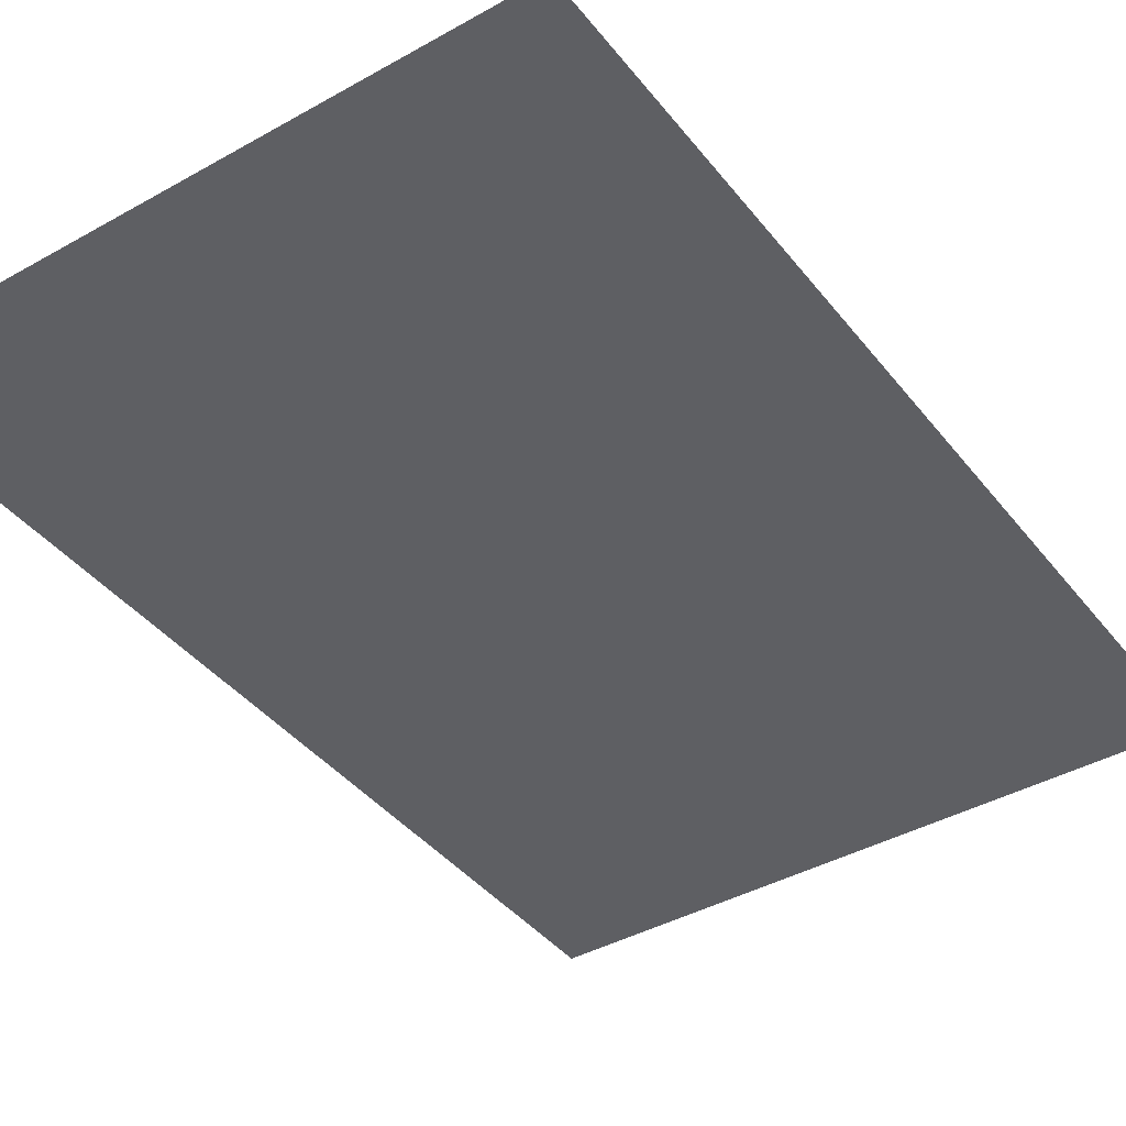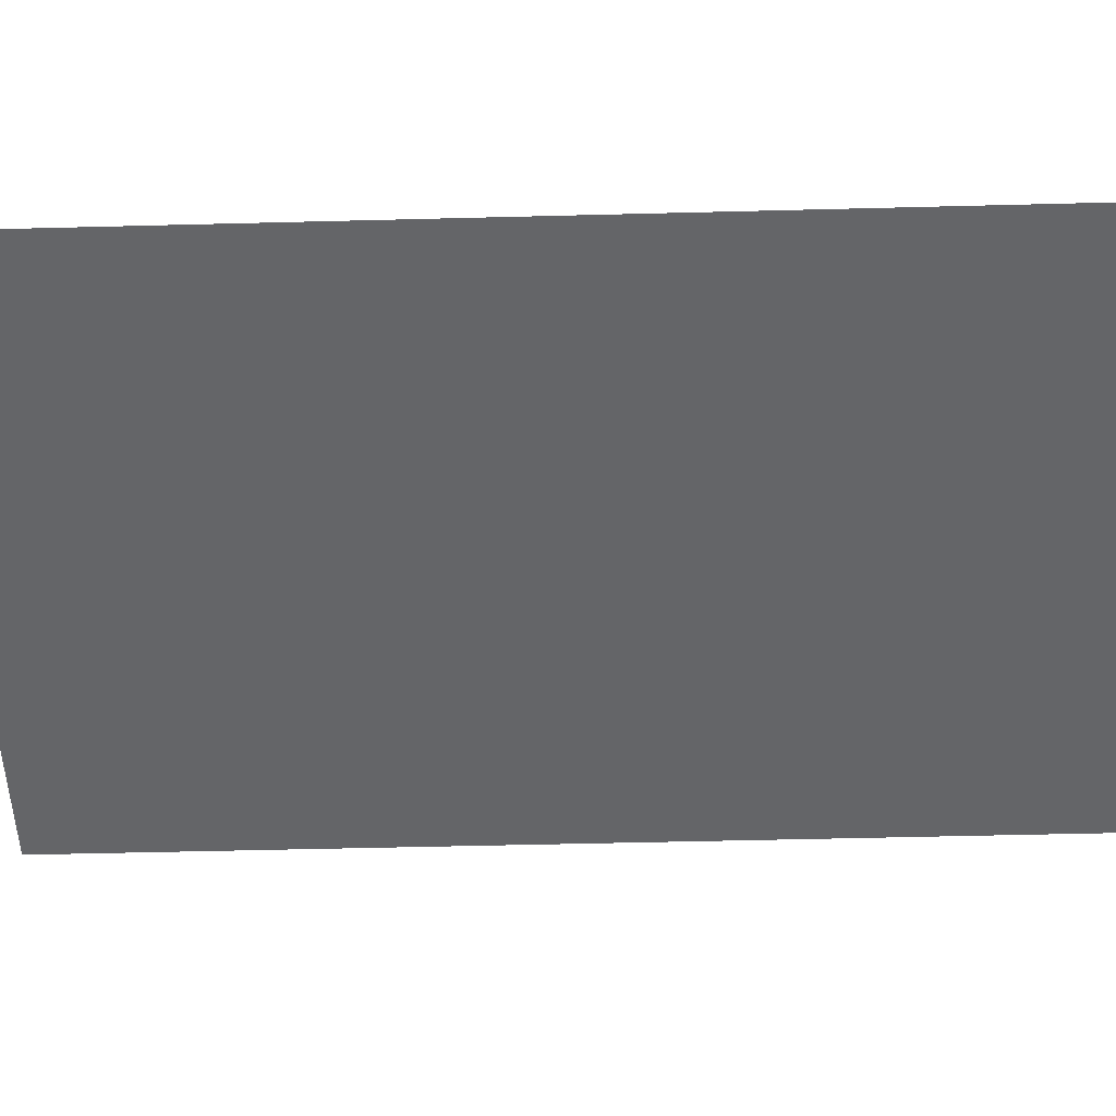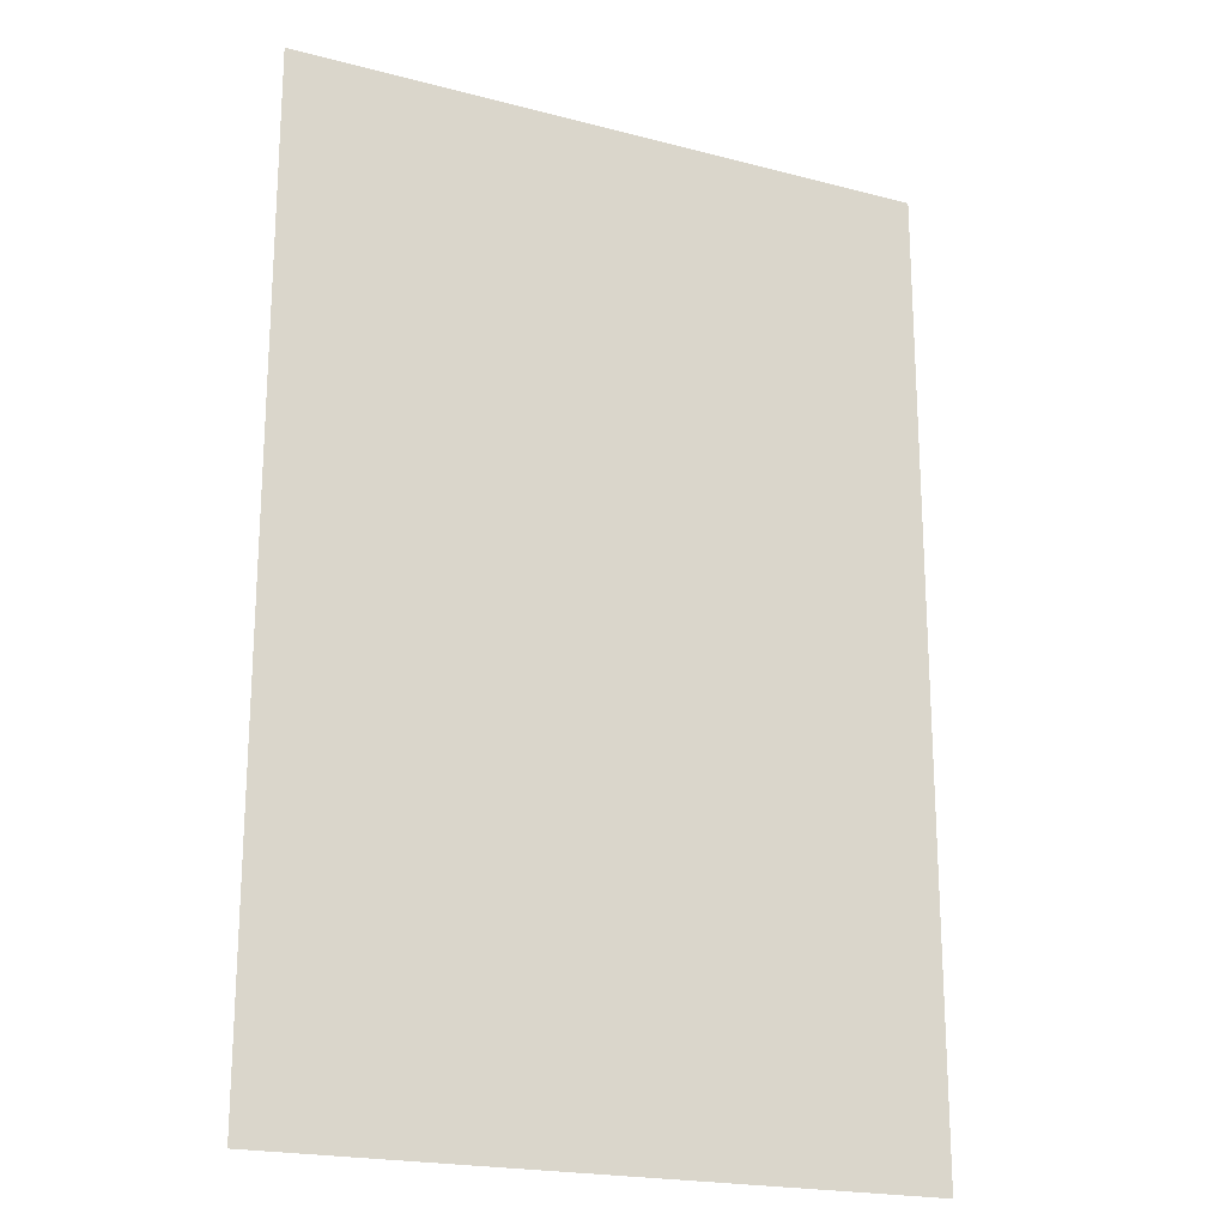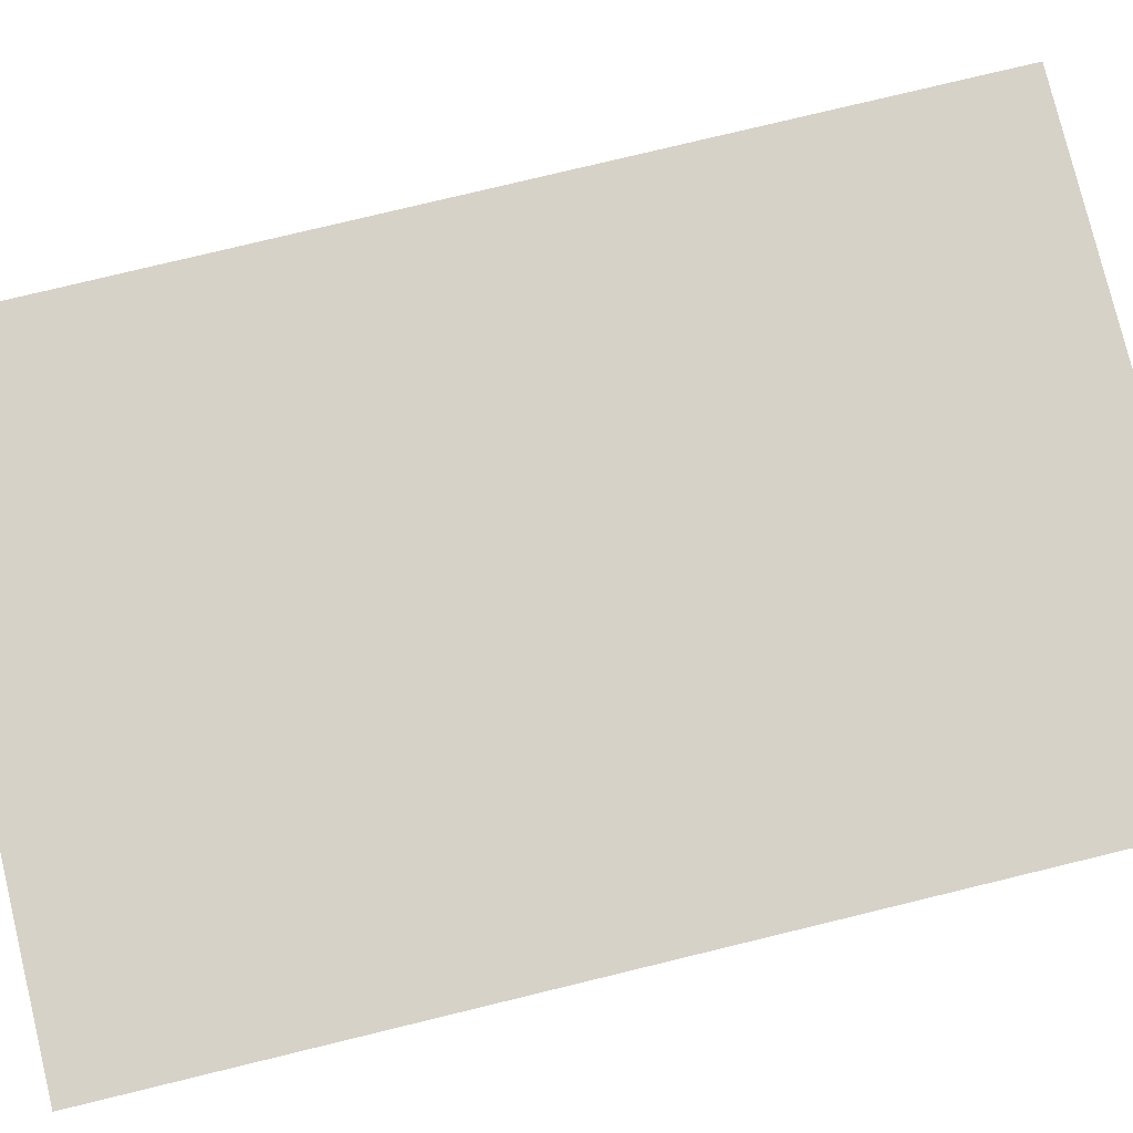
<metadata>
{"format":"obj","ext":"obj","renderer":"f3d","projection":"perspective","resolution":1024,"background":"white","views":[{"elev":-40.8,"azim":34.5,"up":"+Z"},{"elev":-51.5,"azim":-88.4,"up":"+Z"},{"elev":-20.5,"azim":154.6,"up":"+Y"},{"elev":78.4,"azim":76.4,"up":"+Z"}]}
</metadata>
<code>
v -1696 -2368 0
v -1760 -2368 0
v -1760 -2304 0
v -1696 -2304 0
v -1728 -2368 0
v -1792 -2368 0
v -1792 -2304 0
v -1728 -2304 0
v -1760 -2368 0
v -1824 -2368 0
v -1824 -2304 0
v -1760 -2304 0
v -1792 -2368 0
v -1856 -2368 0
v -1856 -2304 0
v -1792 -2304 0
v -1824 -2368 0
v -1888 -2368 0
v -1888 -2304 0
v -1824 -2304 0
v -1856 -2368 0
v -1920 -2368 0
v -1920 -2304 0
v -1856 -2304 0
v -1888 -2368 0
v -1952 -2368 0
v -1952 -2304 0
v -1888 -2304 0
v -1920 -2368 0
v -1984 -2368 0
v -1984 -2304 0
v -1920 -2304 0
v -1952 -2368 0
v -2016 -2368 0
v -2016 -2304 0
v -1952 -2304 0
v -2016 -2368 0
v -2080 -2368 0
v -2080 -2304 0
v -2016 -2304 0
v -1696 -2400 0
v -1760 -2400 0
v -1760 -2336 0
v -1696 -2336 0
v -1728 -2400 0
v -1792 -2400 0
v -1792 -2336 0
v -1728 -2336 0
v -1760 -2400 0
v -1824 -2400 0
v -1824 -2336 0
v -1760 -2336 0
v -1792 -2400 0
v -1856 -2400 0
v -1856 -2336 0
v -1792 -2336 0
v -1824 -2400 0
v -1888 -2400 0
v -1888 -2336 0
v -1824 -2336 0
v -1856 -2400 0
v -1920 -2400 0
v -1920 -2336 0
v -1856 -2336 0
v -1888 -2400 0
v -1952 -2400 0
v -1952 -2336 0
v -1888 -2336 0
v -1920 -2400 0
v -1984 -2400 0
v -1984 -2336 0
v -1920 -2336 0
v -1952 -2400 0
v -2016 -2400 0
v -2016 -2336 0
v -1952 -2336 0
v -2016 -2400 0
v -2080 -2400 0
v -2080 -2336 0
v -2016 -2336 0
v -1696 -2432 0
v -1760 -2432 0
v -1760 -2368 0
v -1696 -2368 0
v -1728 -2432 0
v -1792 -2432 0
v -1792 -2368 0
v -1728 -2368 0
v -1760 -2432 0
v -1824 -2432 0
v -1824 -2368 0
v -1760 -2368 0
v -1792 -2432 0
v -1856 -2432 0
v -1856 -2368 0
v -1792 -2368 0
v -1824 -2432 0
v -1888 -2432 0
v -1888 -2368 0
v -1824 -2368 0
v -1856 -2432 0
v -1920 -2432 0
v -1920 -2368 0
v -1856 -2368 0
v -1888 -2432 0
v -1952 -2432 0
v -1952 -2368 0
v -1888 -2368 0
v -1920 -2432 0
v -1984 -2432 0
v -1984 -2368 0
v -1920 -2368 0
v -1952 -2432 0
v -2016 -2432 0
v -2016 -2368 0
v -1952 -2368 0
v -2016 -2432 0
v -2080 -2432 0
v -2080 -2368 0
v -2016 -2368 0
v -1696 -2464 0
v -1760 -2464 0
v -1760 -2400 0
v -1696 -2400 0
v -1728 -2464 0
v -1792 -2464 0
v -1792 -2400 0
v -1728 -2400 0
v -1760 -2464 0
v -1824 -2464 0
v -1824 -2400 0
v -1760 -2400 0
v -1792 -2464 0
v -1856 -2464 0
v -1856 -2400 0
v -1792 -2400 0
v -1824 -2464 0
v -1888 -2464 0
v -1888 -2400 0
v -1824 -2400 0
v -1856 -2464 0
v -1920 -2464 0
v -1920 -2400 0
v -1856 -2400 0
v -1888 -2464 0
v -1952 -2464 0
v -1952 -2400 0
v -1888 -2400 0
v -1920 -2464 0
v -1984 -2464 0
v -1984 -2400 0
v -1920 -2400 0
v -1952 -2464 0
v -2016 -2464 0
v -2016 -2400 0
v -1952 -2400 0
v -2016 -2464 0
v -2080 -2464 0
v -2080 -2400 0
v -2016 -2400 0
v -1696 -2496 0
v -1760 -2496 0
v -1760 -2432 0
v -1696 -2432 0
v -1728 -2496 0
v -1792 -2496 0
v -1792 -2432 0
v -1728 -2432 0
v -1760 -2496 0
v -1824 -2496 0
v -1824 -2432 0
v -1760 -2432 0
v -1792 -2496 0
v -1856 -2496 0
v -1856 -2432 0
v -1792 -2432 0
v -1824 -2496 0
v -1888 -2496 0
v -1888 -2432 0
v -1824 -2432 0
v -1856 -2496 0
v -1920 -2496 0
v -1920 -2432 0
v -1856 -2432 0
v -1888 -2496 0
v -1952 -2496 0
v -1952 -2432 0
v -1888 -2432 0
v -1920 -2496 0
v -1984 -2496 0
v -1984 -2432 0
v -1920 -2432 0
v -1952 -2496 0
v -2016 -2496 0
v -2016 -2432 0
v -1952 -2432 0
v -2016 -2496 0
v -2080 -2496 0
v -2080 -2432 0
v -2016 -2432 0
v -1696 -2528 0
v -1760 -2528 0
v -1760 -2464 0
v -1696 -2464 0
v -1728 -2528 0
v -1792 -2528 0
v -1792 -2464 0
v -1728 -2464 0
v -1760 -2528 0
v -1824 -2528 0
v -1824 -2464 0
v -1760 -2464 0
v -1792 -2528 0
v -1856 -2528 0
v -1856 -2464 0
v -1792 -2464 0
v -1824 -2528 0
v -1888 -2528 0
v -1888 -2464 0
v -1824 -2464 0
v -1856 -2528 0
v -1920 -2528 0
v -1920 -2464 0
v -1856 -2464 0
v -1888 -2528 0
v -1952 -2528 0
v -1952 -2464 0
v -1888 -2464 0
v -1920 -2528 0
v -1984 -2528 0
v -1984 -2464 0
v -1920 -2464 0
v -1952 -2528 0
v -2016 -2528 0
v -2016 -2464 0
v -1952 -2464 0
v -2016 -2528 0
v -2080 -2528 0
v -2080 -2464 0
v -2016 -2464 0
v -1696 -2560 0
v -1760 -2560 0
v -1760 -2496 0
v -1696 -2496 0
v -1728 -2560 0
v -1792 -2560 0
v -1792 -2496 0
v -1728 -2496 0
v -1760 -2560 0
v -1824 -2560 0
v -1824 -2496 0
v -1760 -2496 0
v -1792 -2560 0
v -1856 -2560 0
v -1856 -2496 0
v -1792 -2496 0
v -1824 -2560 0
v -1888 -2560 0
v -1888 -2496 0
v -1824 -2496 0
v -1856 -2560 0
v -1920 -2560 0
v -1920 -2496 0
v -1856 -2496 0
v -1888 -2560 0
v -1952 -2560 0
v -1952 -2496 0
v -1888 -2496 0
v -1920 -2560 0
v -1984 -2560 0
v -1984 -2496 0
v -1920 -2496 0
v -1952 -2560 0
v -2016 -2560 0
v -2016 -2496 0
v -1952 -2496 0
v -2016 -2560 0
v -2080 -2560 0
v -2080 -2496 0
v -2016 -2496 0
v -1696 -2592 0
v -1760 -2592 0
v -1760 -2528 0
v -1696 -2528 0
v -1728 -2592 0
v -1792 -2592 0
v -1792 -2528 0
v -1728 -2528 0
v -1760 -2592 0
v -1824 -2592 0
v -1824 -2528 0
v -1760 -2528 0
v -1792 -2592 0
v -1856 -2592 0
v -1856 -2528 0
v -1792 -2528 0
v -1824 -2592 0
v -1888 -2592 0
v -1888 -2528 0
v -1824 -2528 0
v -1856 -2592 0
v -1920 -2592 0
v -1920 -2528 0
v -1856 -2528 0
v -1888 -2592 0
v -1952 -2592 0
v -1952 -2528 0
v -1888 -2528 0
v -1920 -2592 0
v -1984 -2592 0
v -1984 -2528 0
v -1920 -2528 0
v -1952 -2592 0
v -2016 -2592 0
v -2016 -2528 0
v -1952 -2528 0
v -2016 -2592 0
v -2080 -2592 0
v -2080 -2528 0
v -2016 -2528 0
v -1696 -2624 0
v -1760 -2624 0
v -1760 -2560 0
v -1696 -2560 0
v -1728 -2624 0
v -1792 -2624 0
v -1792 -2560 0
v -1728 -2560 0
v -1760 -2624 0
v -1824 -2624 0
v -1824 -2560 0
v -1760 -2560 0
v -1792 -2624 0
v -1856 -2624 0
v -1856 -2560 0
v -1792 -2560 0
v -1824 -2624 0
v -1888 -2624 0
v -1888 -2560 0
v -1824 -2560 0
v -1856 -2624 0
v -1920 -2624 0
v -1920 -2560 0
v -1856 -2560 0
v -1888 -2624 0
v -1952 -2624 0
v -1952 -2560 0
v -1888 -2560 0
v -1920 -2624 0
v -1984 -2624 0
v -1984 -2560 0
v -1920 -2560 0
v -1952 -2624 0
v -2016 -2624 0
v -2016 -2560 0
v -1952 -2560 0
v -2016 -2624 0
v -2080 -2624 0
v -2080 -2560 0
v -2016 -2560 0
v -1696 -2656 0
v -1760 -2656 0
v -1760 -2592 0
v -1696 -2592 0
v -1728 -2656 0
v -1792 -2656 0
v -1792 -2592 0
v -1728 -2592 0
v -1760 -2656 0
v -1824 -2656 0
v -1824 -2592 0
v -1760 -2592 0
v -1792 -2656 0
v -1856 -2656 0
v -1856 -2592 0
v -1792 -2592 0
v -1824 -2656 0
v -1888 -2656 0
v -1888 -2592 0
v -1824 -2592 0
v -1856 -2656 0
v -1920 -2656 0
v -1920 -2592 0
v -1856 -2592 0
v -1888 -2656 0
v -1952 -2656 0
v -1952 -2592 0
v -1888 -2592 0
v -1920 -2656 0
v -1984 -2656 0
v -1984 -2592 0
v -1920 -2592 0
v -1952 -2656 0
v -2016 -2656 0
v -2016 -2592 0
v -1952 -2592 0
v -2016 -2656 0
v -2080 -2656 0
v -2080 -2592 0
v -2016 -2592 0
v -1696 -2688 0
v -1760 -2688 0
v -1760 -2624 0
v -1696 -2624 0
v -1728 -2688 0
v -1792 -2688 0
v -1792 -2624 0
v -1728 -2624 0
v -1760 -2688 0
v -1824 -2688 0
v -1824 -2624 0
v -1760 -2624 0
v -1792 -2688 0
v -1856 -2688 0
v -1856 -2624 0
v -1792 -2624 0
v -1824 -2688 0
v -1888 -2688 0
v -1888 -2624 0
v -1824 -2624 0
v -1856 -2688 0
v -1920 -2688 0
v -1920 -2624 0
v -1856 -2624 0
v -1888 -2688 0
v -1952 -2688 0
v -1952 -2624 0
v -1888 -2624 0
v -1920 -2688 0
v -1984 -2688 0
v -1984 -2624 0
v -1920 -2624 0
v -1952 -2688 0
v -2016 -2688 0
v -2016 -2624 0
v -1952 -2624 0
v -2016 -2688 0
v -2080 -2688 0
v -2080 -2624 0
v -2016 -2624 0
v -1696 -2720 0
v -1760 -2720 0
v -1760 -2656 0
v -1696 -2656 0
v -1728 -2720 0
v -1792 -2720 0
v -1792 -2656 0
v -1728 -2656 0
v -1760 -2720 0
v -1824 -2720 0
v -1824 -2656 0
v -1760 -2656 0
v -1792 -2720 0
v -1856 -2720 0
v -1856 -2656 0
v -1792 -2656 0
v -1824 -2720 0
v -1888 -2720 0
v -1888 -2656 0
v -1824 -2656 0
v -1856 -2720 0
v -1920 -2720 0
v -1920 -2656 0
v -1856 -2656 0
v -1888 -2720 0
v -1952 -2720 0
v -1952 -2656 0
v -1888 -2656 0
v -1920 -2720 0
v -1984 -2720 0
v -1984 -2656 0
v -1920 -2656 0
v -1952 -2720 0
v -2016 -2720 0
v -2016 -2656 0
v -1952 -2656 0
v -2016 -2720 0
v -2080 -2720 0
v -2080 -2656 0
v -2016 -2656 0
v -1696 -2752 0
v -1760 -2752 0
v -1760 -2688 0
v -1696 -2688 0
v -1728 -2752 0
v -1792 -2752 0
v -1792 -2688 0
v -1728 -2688 0
v -1760 -2752 0
v -1824 -2752 0
v -1824 -2688 0
v -1760 -2688 0
v -1792 -2752 0
v -1856 -2752 0
v -1856 -2688 0
v -1792 -2688 0
v -1824 -2752 0
v -1888 -2752 0
v -1888 -2688 0
v -1824 -2688 0
v -1856 -2752 0
v -1920 -2752 0
v -1920 -2688 0
v -1856 -2688 0
v -1888 -2752 0
v -1952 -2752 0
v -1952 -2688 0
v -1888 -2688 0
v -1920 -2752 0
v -1984 -2752 0
v -1984 -2688 0
v -1920 -2688 0
v -1952 -2752 0
v -2016 -2752 0
v -2016 -2688 0
v -1952 -2688 0
v -2016 -2752 0
v -2080 -2752 0
v -2080 -2688 0
v -2016 -2688 0
v -1696 -2784 0
v -1760 -2784 0
v -1760 -2720 0
v -1696 -2720 0
v -1728 -2784 0
v -1792 -2784 0
v -1792 -2720 0
v -1728 -2720 0
v -1760 -2784 0
v -1824 -2784 0
v -1824 -2720 0
v -1760 -2720 0
v -1792 -2784 0
v -1856 -2784 0
v -1856 -2720 0
v -1792 -2720 0
v -1824 -2784 0
v -1888 -2784 0
v -1888 -2720 0
v -1824 -2720 0
v -1856 -2784 0
v -1920 -2784 0
v -1920 -2720 0
v -1856 -2720 0
v -1888 -2784 0
v -1952 -2784 0
v -1952 -2720 0
v -1888 -2720 0
v -1920 -2784 0
v -1984 -2784 0
v -1984 -2720 0
v -1920 -2720 0
v -1952 -2784 0
v -2016 -2784 0
v -2016 -2720 0
v -1952 -2720 0
v -2016 -2784 0
v -2080 -2784 0
v -2080 -2720 0
v -2016 -2720 0
v -1696 -2816 0
v -1760 -2816 0
v -1760 -2752 0
v -1696 -2752 0
v -1728 -2816 0
v -1792 -2816 0
v -1792 -2752 0
v -1728 -2752 0
v -1760 -2816 0
v -1824 -2816 0
v -1824 -2752 0
v -1760 -2752 0
v -1792 -2816 0
v -1856 -2816 0
v -1856 -2752 0
v -1792 -2752 0
v -1824 -2816 0
v -1888 -2816 0
v -1888 -2752 0
v -1824 -2752 0
v -1856 -2816 0
v -1920 -2816 0
v -1920 -2752 0
v -1856 -2752 0
v -1888 -2816 0
v -1952 -2816 0
v -1952 -2752 0
v -1888 -2752 0
v -1920 -2816 0
v -1984 -2816 0
v -1984 -2752 0
v -1920 -2752 0
v -1952 -2816 0
v -2016 -2816 0
v -2016 -2752 0
v -1952 -2752 0
v -2016 -2816 0
v -2080 -2816 0
v -2080 -2752 0
v -2016 -2752 0
v -1696 -2848 0
v -1760 -2848 0
v -1760 -2784 0
v -1696 -2784 0
v -1728 -2848 0
v -1792 -2848 0
v -1792 -2784 0
v -1728 -2784 0
v -1760 -2848 0
v -1824 -2848 0
v -1824 -2784 0
v -1760 -2784 0
v -1792 -2848 0
v -1856 -2848 0
v -1856 -2784 0
v -1792 -2784 0
v -1824 -2848 0
v -1888 -2848 0
v -1888 -2784 0
v -1824 -2784 0
v -1856 -2848 0
v -1920 -2848 0
v -1920 -2784 0
v -1856 -2784 0
v -1888 -2848 0
v -1952 -2848 0
v -1952 -2784 0
v -1888 -2784 0
v -1920 -2848 0
v -1984 -2848 0
v -1984 -2784 0
v -1920 -2784 0
v -1952 -2848 0
v -2016 -2848 0
v -2016 -2784 0
v -1952 -2784 0
v -2016 -2848 0
v -2080 -2848 0
v -2080 -2784 0
v -2016 -2784 0
v -1696 -2880 0
v -1760 -2880 0
v -1760 -2816 0
v -1696 -2816 0
v -1728 -2880 0
v -1792 -2880 0
v -1792 -2816 0
v -1728 -2816 0
v -1760 -2880 0
v -1824 -2880 0
v -1824 -2816 0
v -1760 -2816 0
v -1792 -2880 0
v -1856 -2880 0
v -1856 -2816 0
v -1792 -2816 0
v -1824 -2880 0
v -1888 -2880 0
v -1888 -2816 0
v -1824 -2816 0
v -1856 -2880 0
v -1920 -2880 0
v -1920 -2816 0
v -1856 -2816 0
v -1888 -2880 0
v -1952 -2880 0
v -1952 -2816 0
v -1888 -2816 0
v -1920 -2880 0
v -1984 -2880 0
v -1984 -2816 0
v -1920 -2816 0
v -1952 -2880 0
v -2016 -2880 0
v -2016 -2816 0
v -1952 -2816 0
v -2016 -2880 0
v -2080 -2880 0
v -2080 -2816 0
v -2016 -2816 0
g avMap_mesh_0028
f 1 2 3 4
f 5 6 7 8
f 9 10 11 12
f 13 14 15 16
f 17 18 19 20
f 21 22 23 24
f 25 26 27 28
f 29 30 31 32
f 33 34 35 36
f 37 38 39 40
f 41 42 43 44
f 45 46 47 48
f 49 50 51 52
f 53 54 55 56
f 57 58 59 60
f 61 62 63 64
f 65 66 67 68
f 69 70 71 72
f 73 74 75 76
f 77 78 79 80
f 81 82 83 84
f 85 86 87 88
f 89 90 91 92
f 93 94 95 96
f 97 98 99 100
f 101 102 103 104
f 105 106 107 108
f 109 110 111 112
f 113 114 115 116
f 117 118 119 120
f 121 122 123 124
f 125 126 127 128
f 129 130 131 132
f 133 134 135 136
f 137 138 139 140
f 141 142 143 144
f 145 146 147 148
f 149 150 151 152
f 153 154 155 156
f 157 158 159 160
f 161 162 163 164
f 165 166 167 168
f 169 170 171 172
f 173 174 175 176
f 177 178 179 180
f 181 182 183 184
f 185 186 187 188
f 189 190 191 192
f 193 194 195 196
f 197 198 199 200
f 201 202 203 204
f 205 206 207 208
f 209 210 211 212
f 213 214 215 216
f 217 218 219 220
f 221 222 223 224
f 225 226 227 228
f 229 230 231 232
f 233 234 235 236
f 237 238 239 240
f 241 242 243 244
f 245 246 247 248
f 249 250 251 252
f 253 254 255 256
f 257 258 259 260
f 261 262 263 264
f 265 266 267 268
f 269 270 271 272
f 273 274 275 276
f 277 278 279 280
f 281 282 283 284
f 285 286 287 288
f 289 290 291 292
f 293 294 295 296
f 297 298 299 300
f 301 302 303 304
f 305 306 307 308
f 309 310 311 312
f 313 314 315 316
f 317 318 319 320
f 321 322 323 324
f 325 326 327 328
f 329 330 331 332
f 333 334 335 336
f 337 338 339 340
f 341 342 343 344
f 345 346 347 348
f 349 350 351 352
f 353 354 355 356
f 357 358 359 360
f 361 362 363 364
f 365 366 367 368
f 369 370 371 372
f 373 374 375 376
f 377 378 379 380
f 381 382 383 384
f 385 386 387 388
f 389 390 391 392
f 393 394 395 396
f 397 398 399 400
f 401 402 403 404
f 405 406 407 408
f 409 410 411 412
f 413 414 415 416
f 417 418 419 420
f 421 422 423 424
f 425 426 427 428
f 429 430 431 432
f 433 434 435 436
f 437 438 439 440
f 441 442 443 444
f 445 446 447 448
f 449 450 451 452
f 453 454 455 456
f 457 458 459 460
f 461 462 463 464
f 465 466 467 468
f 469 470 471 472
f 473 474 475 476
f 477 478 479 480
f 481 482 483 484
f 485 486 487 488
f 489 490 491 492
f 493 494 495 496
f 497 498 499 500
f 501 502 503 504
f 505 506 507 508
f 509 510 511 512
f 513 514 515 516
f 517 518 519 520
f 521 522 523 524
f 525 526 527 528
f 529 530 531 532
f 533 534 535 536
f 537 538 539 540
f 541 542 543 544
f 545 546 547 548
f 549 550 551 552
f 553 554 555 556
f 557 558 559 560
f 561 562 563 564
f 565 566 567 568
f 569 570 571 572
f 573 574 575 576
f 577 578 579 580
f 581 582 583 584
f 585 586 587 588
f 589 590 591 592
f 593 594 595 596
f 597 598 599 600
f 601 602 603 604
f 605 606 607 608
f 609 610 611 612
f 613 614 615 616
f 617 618 619 620
f 621 622 623 624
f 625 626 627 628
f 629 630 631 632
f 633 634 635 636
f 637 638 639 640
f 641 642 643 644
f 645 646 647 648
f 649 650 651 652
f 653 654 655 656
f 657 658 659 660
f 661 662 663 664
f 665 666 667 668
f 669 670 671 672
f 673 674 675 676
f 677 678 679 680

</code>
